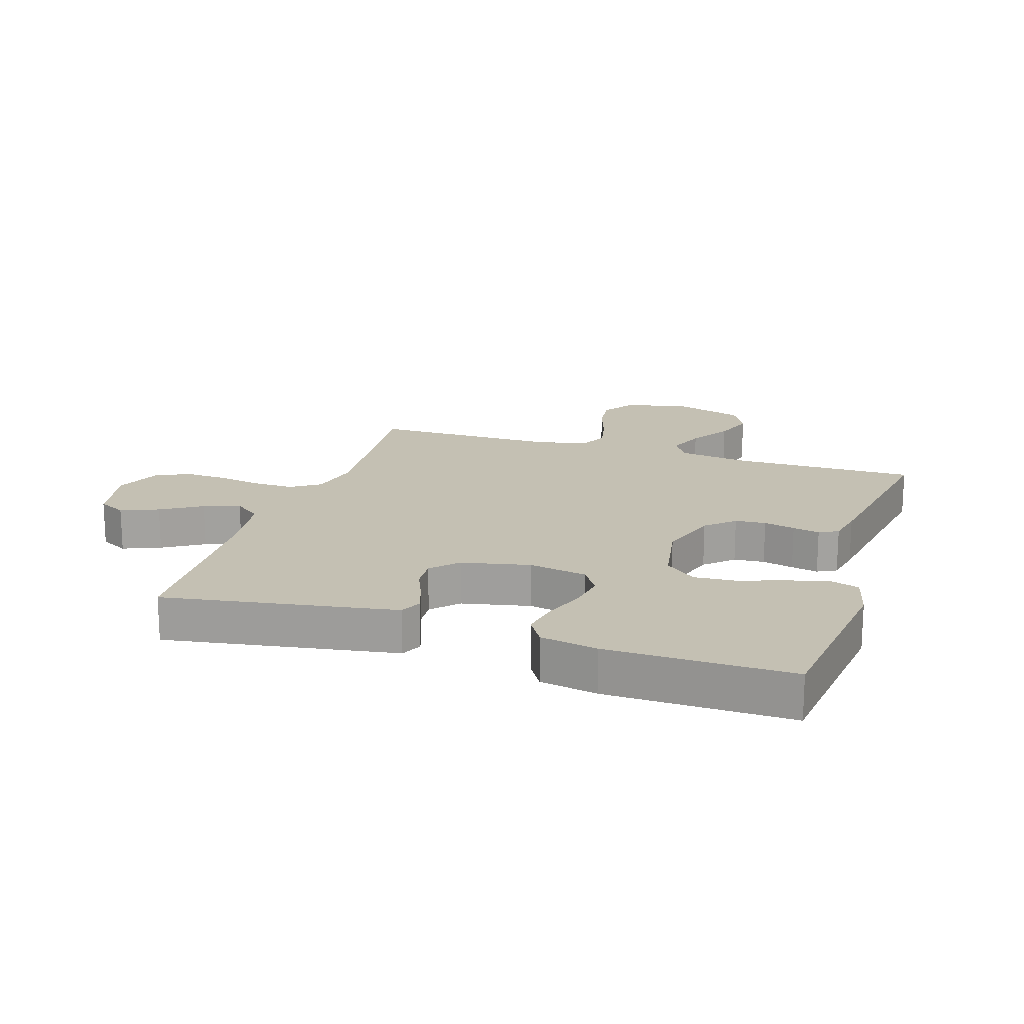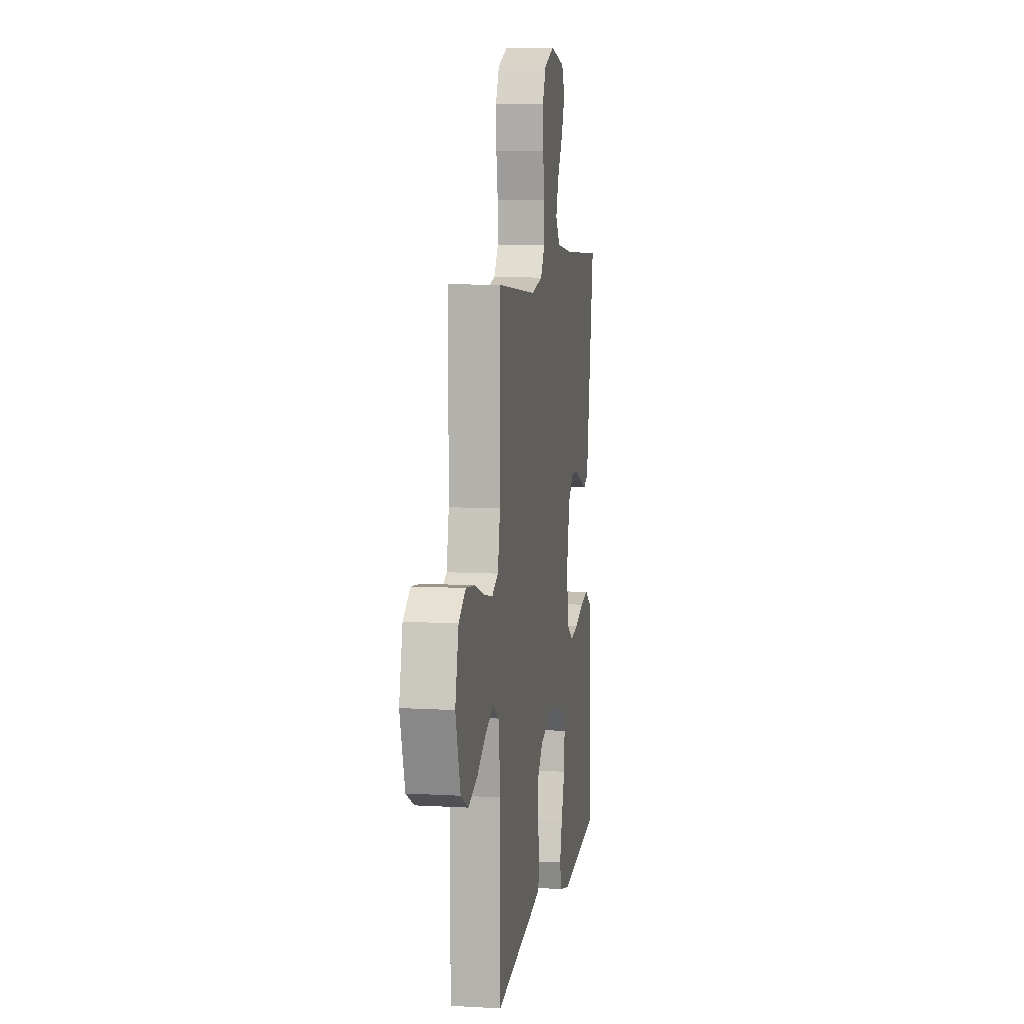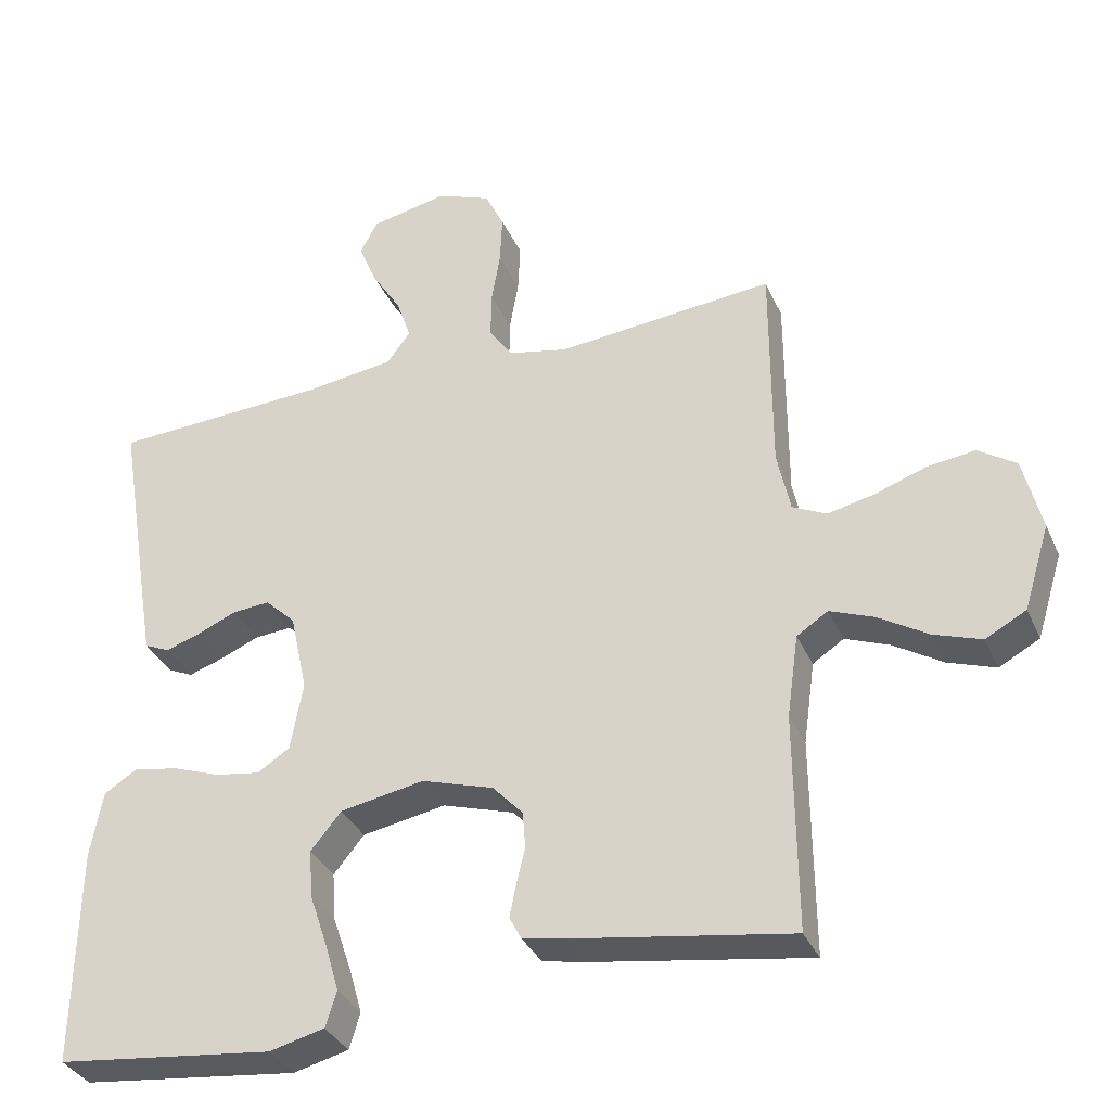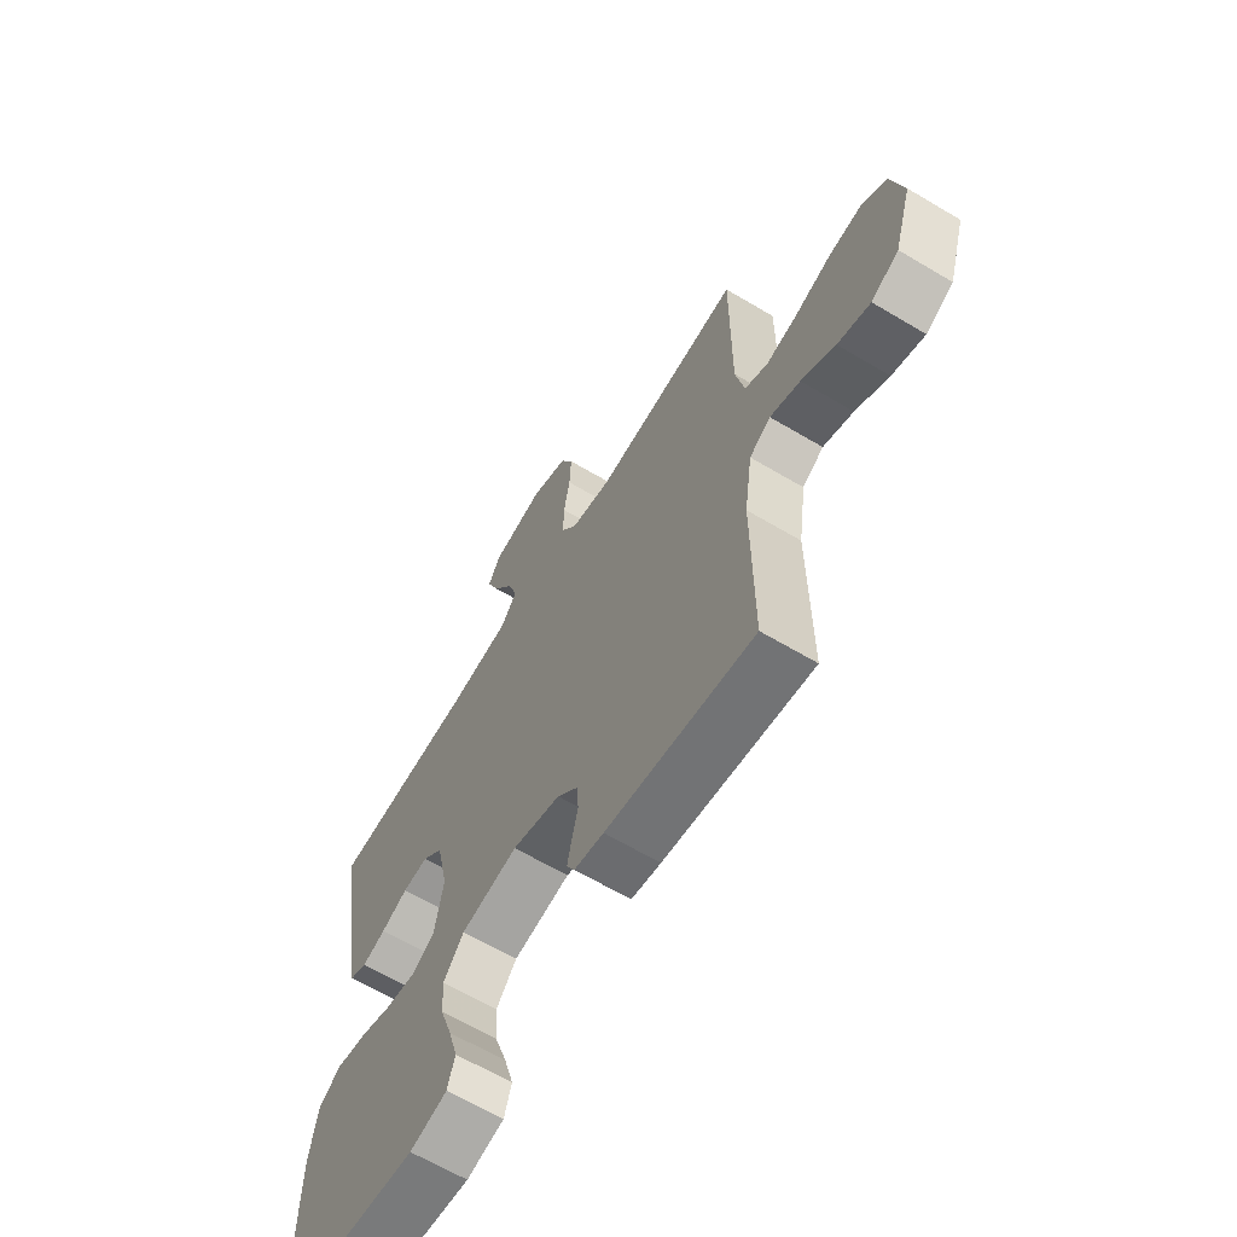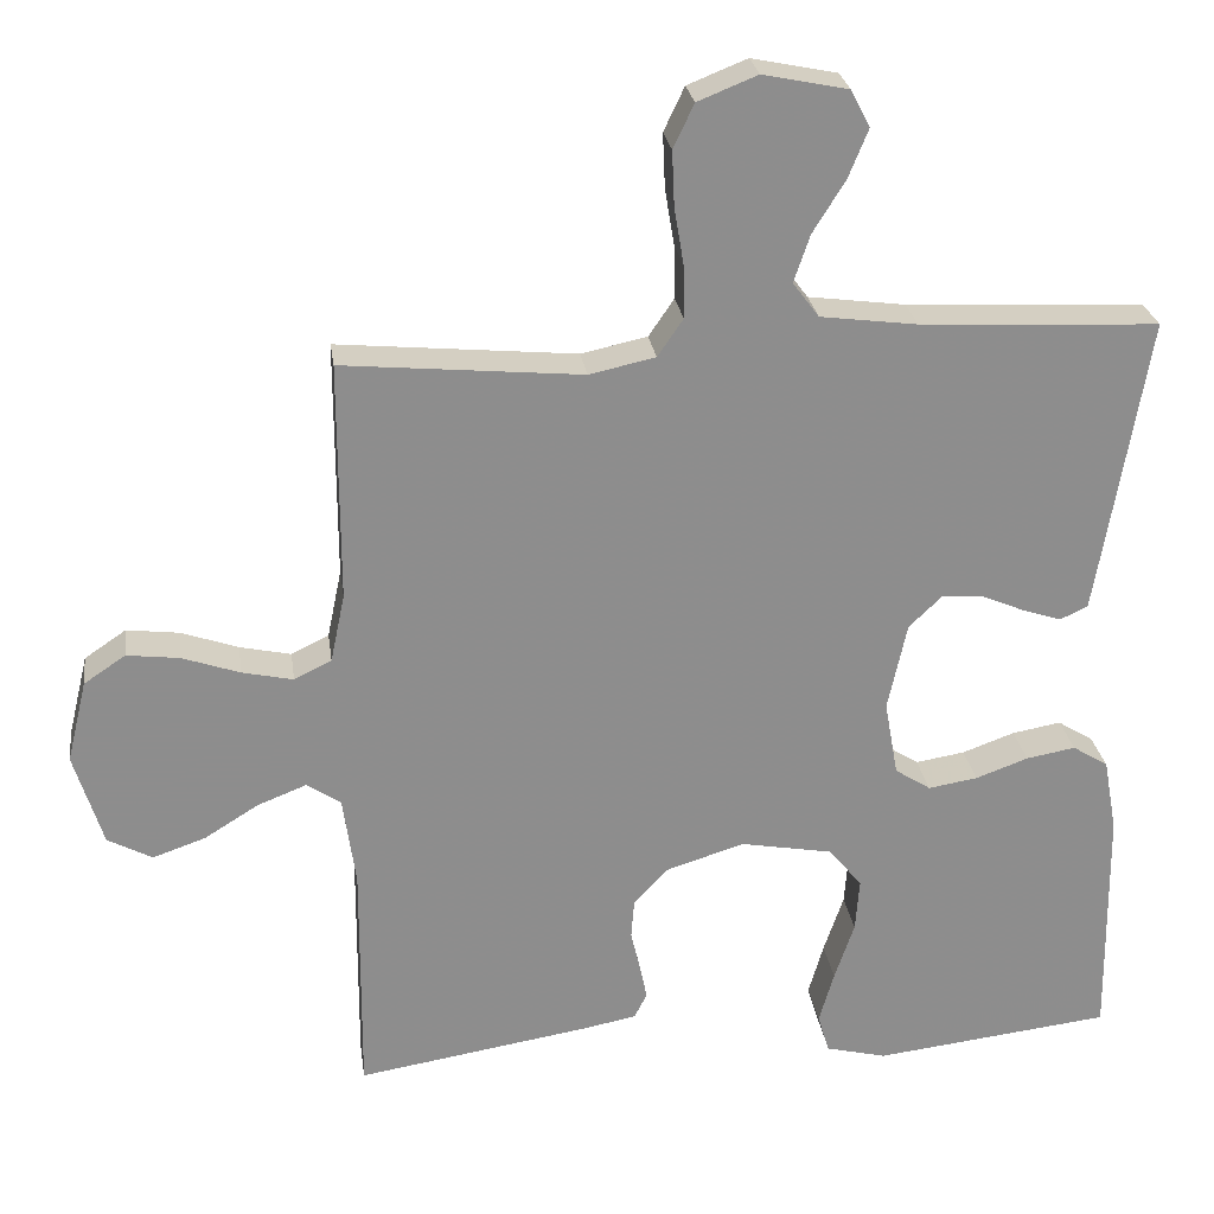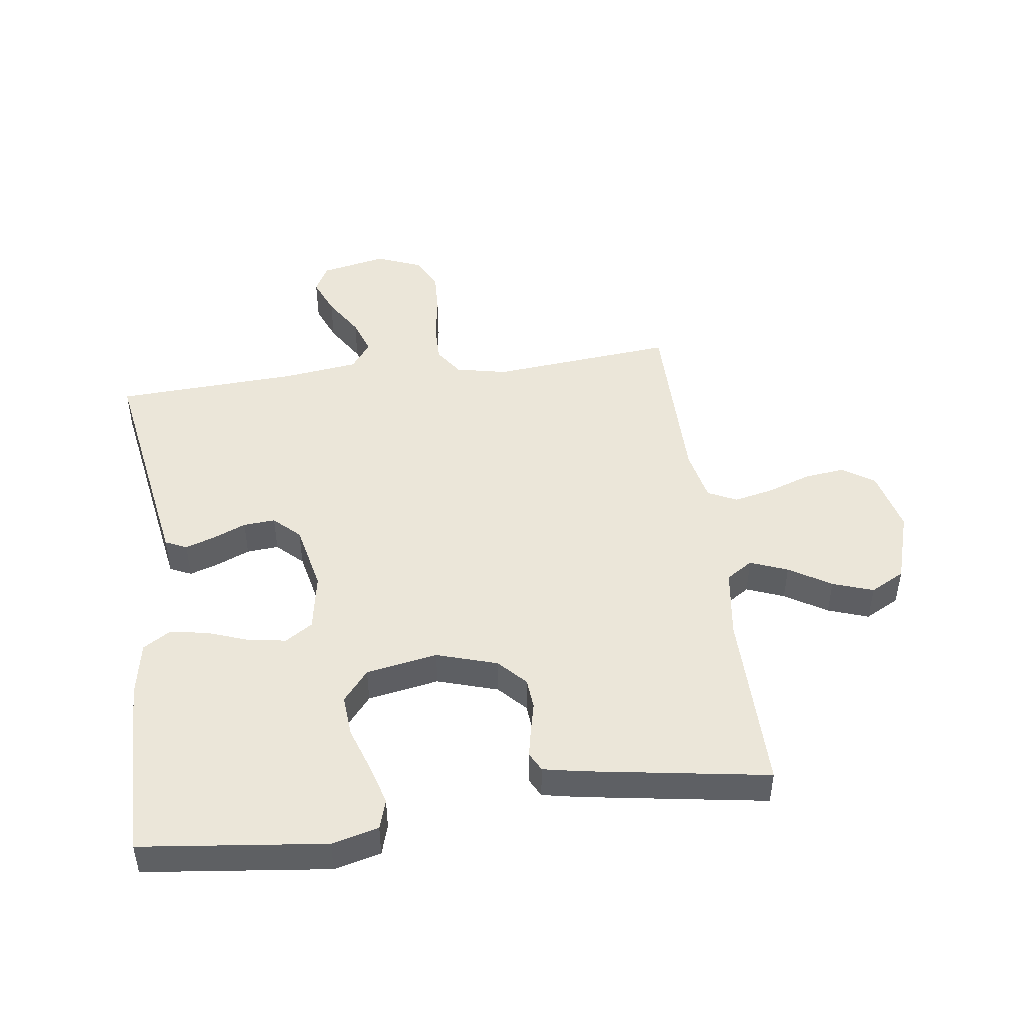
<metadata>
{"format":"obj","ext":"obj","renderer":"f3d","projection":"perspective","resolution":1024,"background":"white","views":[{"elev":18.0,"azim":108.0,"up":"+Y"},{"elev":8.3,"azim":-81.1,"up":"+Z"},{"elev":-34.5,"azim":-158.4,"up":"+Z"},{"elev":-64.2,"azim":-121.0,"up":"+Z"},{"elev":25.8,"azim":-7.9,"up":"+Z"},{"elev":47.1,"azim":172.3,"up":"+Y"}]}
</metadata>
<code>
v 0.5 0.07 -0.5
v 0.2 0.07 -0.535
v 0.124 0.07 -0.516
v 0.109 0.07 -0.467
v 0.128 0.07 -0.401
v 0.153 0.07 -0.327
v 0.158 0.07 -0.26
v 0.116 0.07 -0.209
v 0 0.07 -0.188
v -0.099 0.07 -0.219
v -0.141 0.07 -0.264
v -0.145 0.07 -0.314
v -0.133 0.07 -0.365
v -0.124 0.07 -0.409
v -0.14 0.07 -0.44
v -0.2 0.07 -0.452
v -0.5 0.07 -0.5
v -0.498 0.07 -0.2
v -0.514 0.07 -0.086
v -0.557 0.07 -0.058
v -0.618 0.07 -0.082
v -0.686 0.07 -0.124
v -0.752 0.07 -0.147
v -0.808 0.07 -0.117
v -0.844 0.07 0
v -0.819 0.07 0.103
v -0.767 0.07 0.138
v -0.701 0.07 0.13
v -0.629 0.07 0.105
v -0.565 0.07 0.091
v -0.518 0.07 0.114
v -0.5 0.07 0.2
v -0.5 0.07 0.5
v -0.2 0.07 0.472
v -0.117 0.07 0.49
v -0.085 0.07 0.537
v -0.086 0.07 0.603
v -0.098 0.07 0.675
v -0.101 0.07 0.744
v -0.075 0.07 0.799
v 0 0.07 0.829
v 0.107 0.07 0.807
v 0.131 0.07 0.761
v 0.106 0.07 0.7
v 0.065 0.07 0.634
v 0.045 0.07 0.575
v 0.078 0.07 0.531
v 0.2 0.07 0.515
v 0.5 0.07 0.5
v 0.45 0.07 0.2
v 0.437 0.07 0.124
v 0.402 0.07 0.108
v 0.354 0.07 0.124
v 0.3 0.07 0.147
v 0.248 0.07 0.151
v 0.206 0.07 0.111
v 0.182 0.07 0
v 0.199 0.07 -0.095
v 0.244 0.07 -0.124
v 0.306 0.07 -0.114
v 0.372 0.07 -0.09
v 0.434 0.07 -0.079
v 0.479 0.07 -0.107
v 0.496 0.07 -0.2
v 0.5 0 -0.5
v 0.2 0 -0.535
v 0.124 0 -0.516
v 0.109 0 -0.467
v 0.128 0 -0.401
v 0.153 0 -0.327
v 0.158 0 -0.26
v 0.116 0 -0.209
v 0 0 -0.188
v -0.099 0 -0.219
v -0.141 0 -0.264
v -0.145 0 -0.314
v -0.133 0 -0.365
v -0.124 0 -0.409
v -0.14 0 -0.44
v -0.2 0 -0.452
v -0.5 0 -0.5
v -0.498 0 -0.2
v -0.514 0 -0.086
v -0.557 0 -0.058
v -0.618 0 -0.082
v -0.686 0 -0.124
v -0.752 0 -0.147
v -0.808 0 -0.117
v -0.844 0 0
v -0.819 0 0.103
v -0.767 0 0.138
v -0.701 0 0.13
v -0.629 0 0.105
v -0.565 0 0.091
v -0.518 0 0.114
v -0.5 0 0.2
v -0.5 0 0.5
v -0.2 0 0.472
v -0.117 0 0.49
v -0.085 0 0.537
v -0.086 0 0.603
v -0.098 0 0.675
v -0.101 0 0.744
v -0.075 0 0.799
v 0 0 0.829
v 0.107 0 0.807
v 0.131 0 0.761
v 0.106 0 0.7
v 0.065 0 0.634
v 0.045 0 0.575
v 0.078 0 0.531
v 0.2 0 0.515
v 0.5 0 0.5
v 0.45 0 0.2
v 0.437 0 0.124
v 0.402 0 0.108
v 0.354 0 0.124
v 0.3 0 0.147
v 0.248 0 0.151
v 0.206 0 0.111
v 0.182 0 0
v 0.199 0 -0.095
v 0.244 0 -0.124
v 0.306 0 -0.114
v 0.372 0 -0.09
v 0.434 0 -0.079
v 0.479 0 -0.107
v 0.496 0 -0.2
f 60 61 62 63
f 59 60 63 64
f 51 52 53 54
f 49 50 51 54
f 48 49 54 55
f 47 48 55 56
f 42 43 44 45
f 42 45 46
f 41 42 46
f 40 41 46
f 37 38 39 40
f 36 37 40 46
f 35 36 46 47
f 32 33 34
f 31 32 34 35
f 26 27 28 29
f 26 29 30
f 25 26 30
f 24 25 30
f 21 22 23 24
f 20 21 24 30
f 19 20 30 31
f 15 16 17 18
f 12 13 14 15
f 12 15 18 19
f 3 4 5 6
f 1 2 3 6
f 59 64 1 6
f 58 59 6 7
f 57 58 7 8
f 56 57 8 9
f 47 56 9 10
f 35 47 10 11
f 19 31 35
f 11 12 19 35
f 127 126 125 124
f 128 127 124 123
f 118 117 116 115
f 118 115 114 113
f 119 118 113 112
f 120 119 112 111
f 109 108 107 106
f 110 109 106
f 110 106 105
f 110 105 104
f 104 103 102 101
f 110 104 101 100
f 111 110 100 99
f 98 97 96
f 99 98 96 95
f 93 92 91 90
f 94 93 90
f 94 90 89
f 94 89 88
f 88 87 86 85
f 94 88 85 84
f 95 94 84 83
f 82 81 80 79
f 79 78 77 76
f 83 82 79 76
f 70 69 68 67
f 70 67 66 65
f 70 65 128 123
f 71 70 123 122
f 72 71 122 121
f 73 72 121 120
f 74 73 120 111
f 75 74 111 99
f 99 95 83
f 99 83 76 75
f 1 65 66 2
f 2 66 67 3
f 3 67 68 4
f 4 68 69 5
f 5 69 70 6
f 6 70 71 7
f 7 71 72 8
f 8 72 73 9
f 9 73 74 10
f 10 74 75 11
f 11 75 76 12
f 12 76 77 13
f 13 77 78 14
f 14 78 79 15
f 15 79 80 16
f 16 80 81 17
f 17 81 82 18
f 18 82 83 19
f 19 83 84 20
f 20 84 85 21
f 21 85 86 22
f 22 86 87 23
f 23 87 88 24
f 24 88 89 25
f 25 89 90 26
f 26 90 91 27
f 27 91 92 28
f 28 92 93 29
f 29 93 94 30
f 30 94 95 31
f 31 95 96 32
f 32 96 97 33
f 33 97 98 34
f 34 98 99 35
f 35 99 100 36
f 36 100 101 37
f 37 101 102 38
f 38 102 103 39
f 39 103 104 40
f 40 104 105 41
f 41 105 106 42
f 42 106 107 43
f 43 107 108 44
f 44 108 109 45
f 45 109 110 46
f 46 110 111 47
f 47 111 112 48
f 48 112 113 49
f 49 113 114 50
f 50 114 115 51
f 51 115 116 52
f 52 116 117 53
f 53 117 118 54
f 54 118 119 55
f 55 119 120 56
f 56 120 121 57
f 57 121 122 58
f 58 122 123 59
f 59 123 124 60
f 60 124 125 61
f 61 125 126 62
f 62 126 127 63
f 63 127 128 64
f 64 128 65 1

</code>
